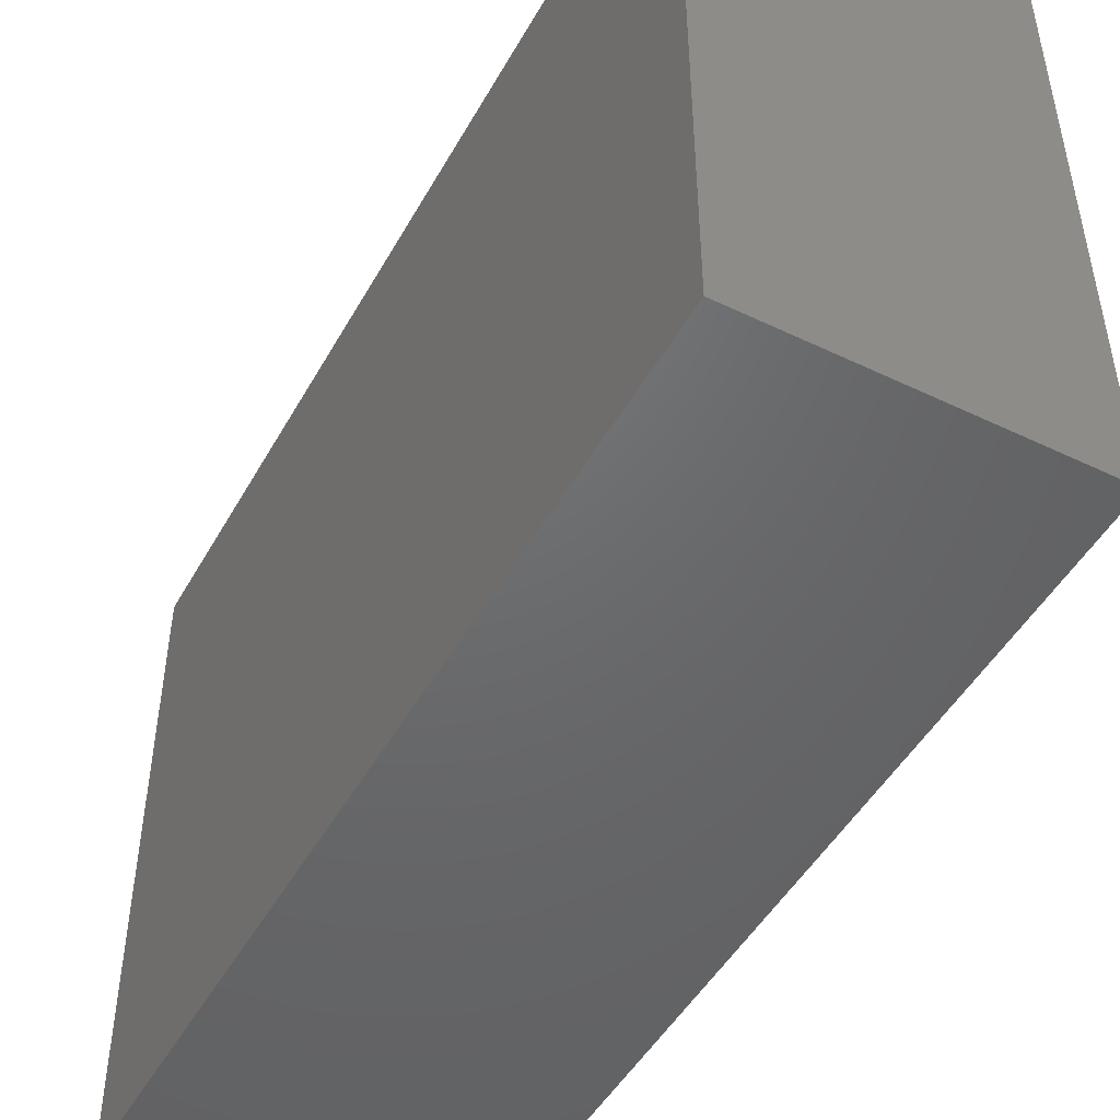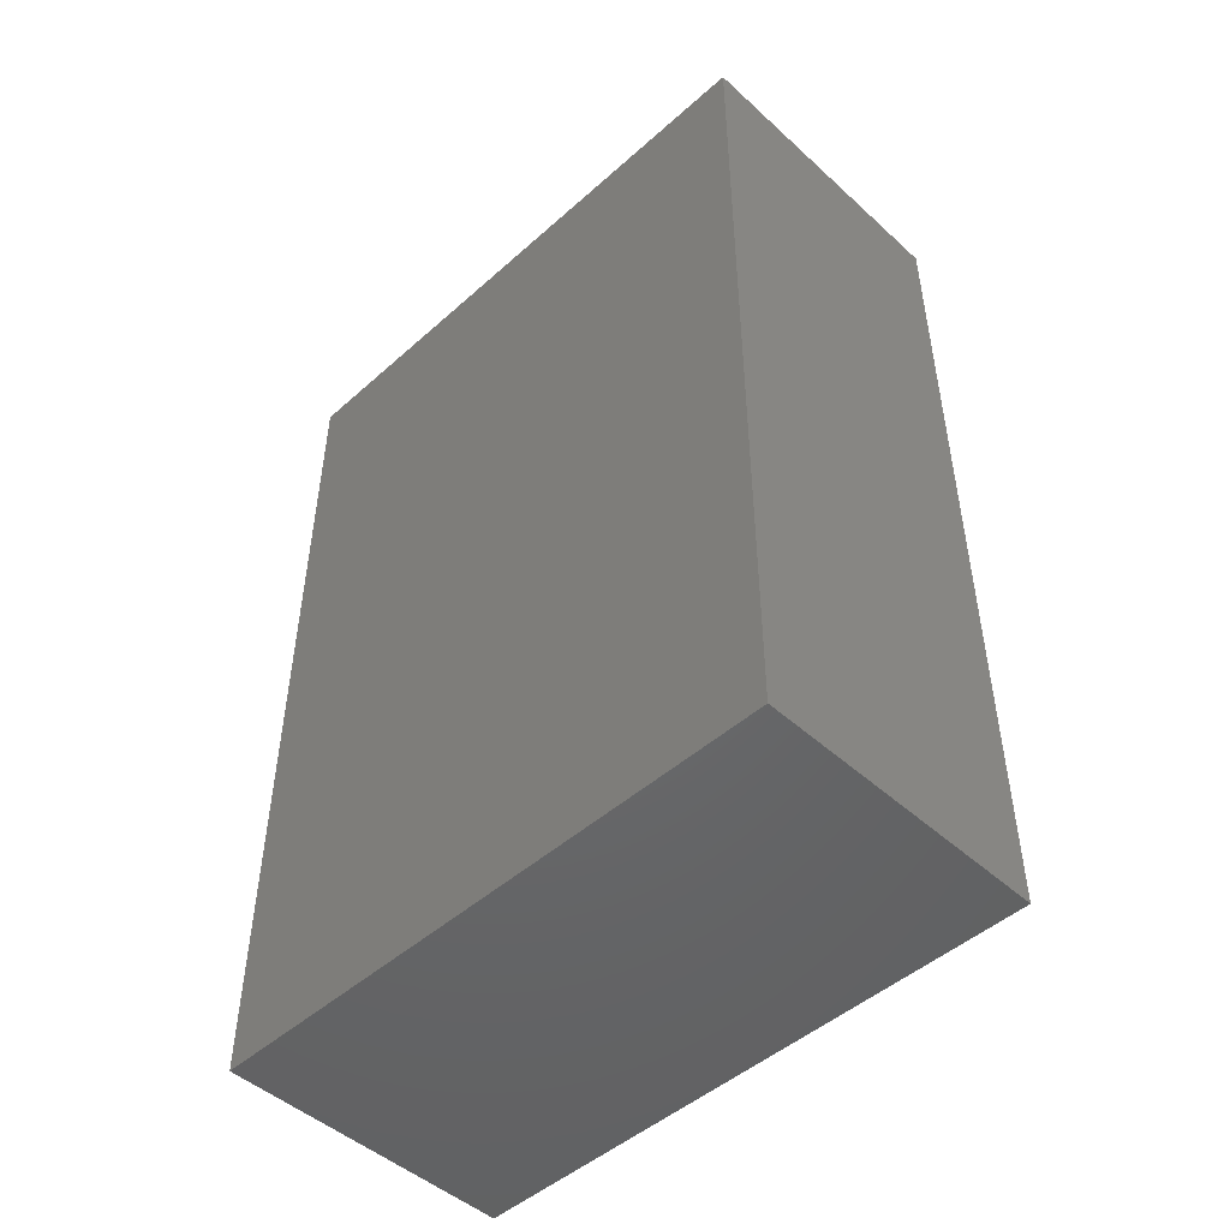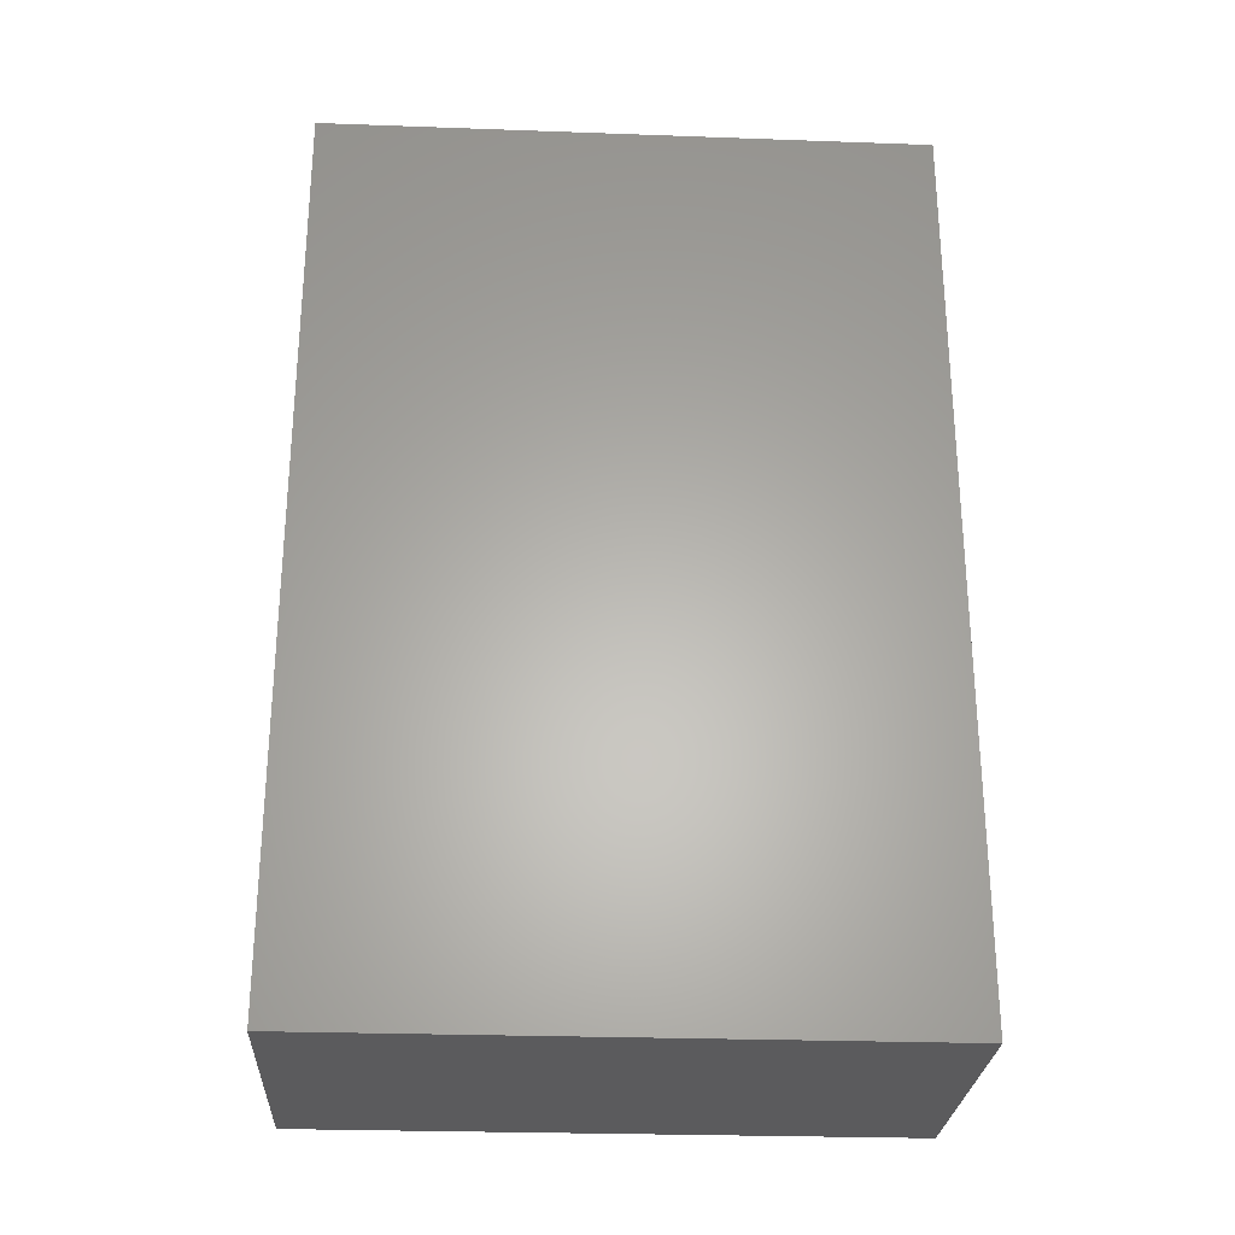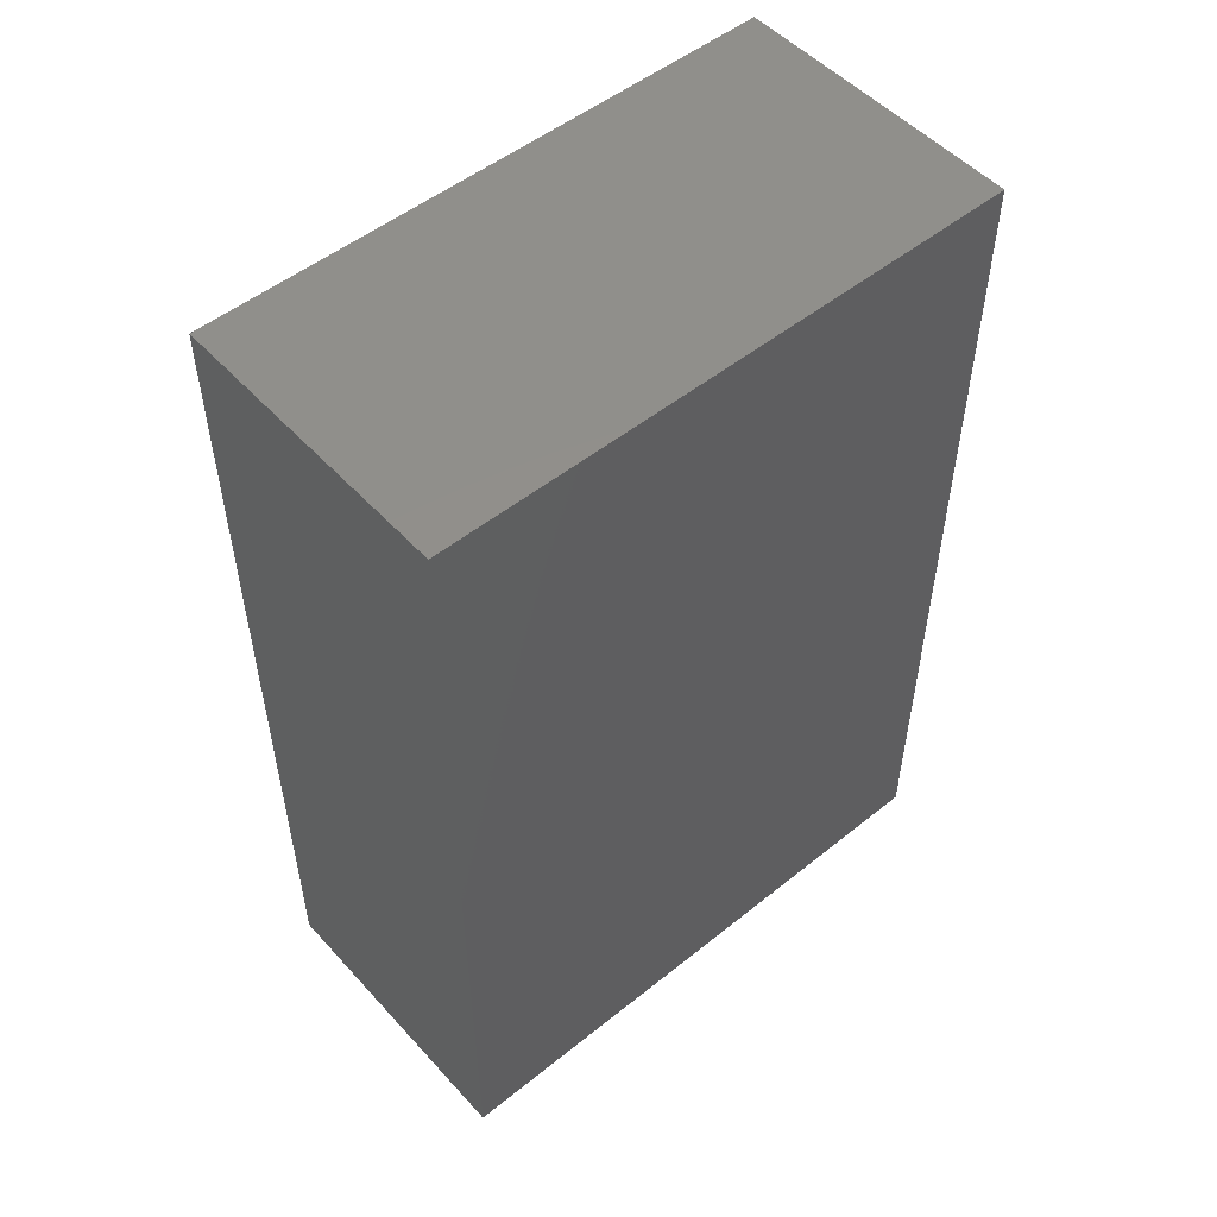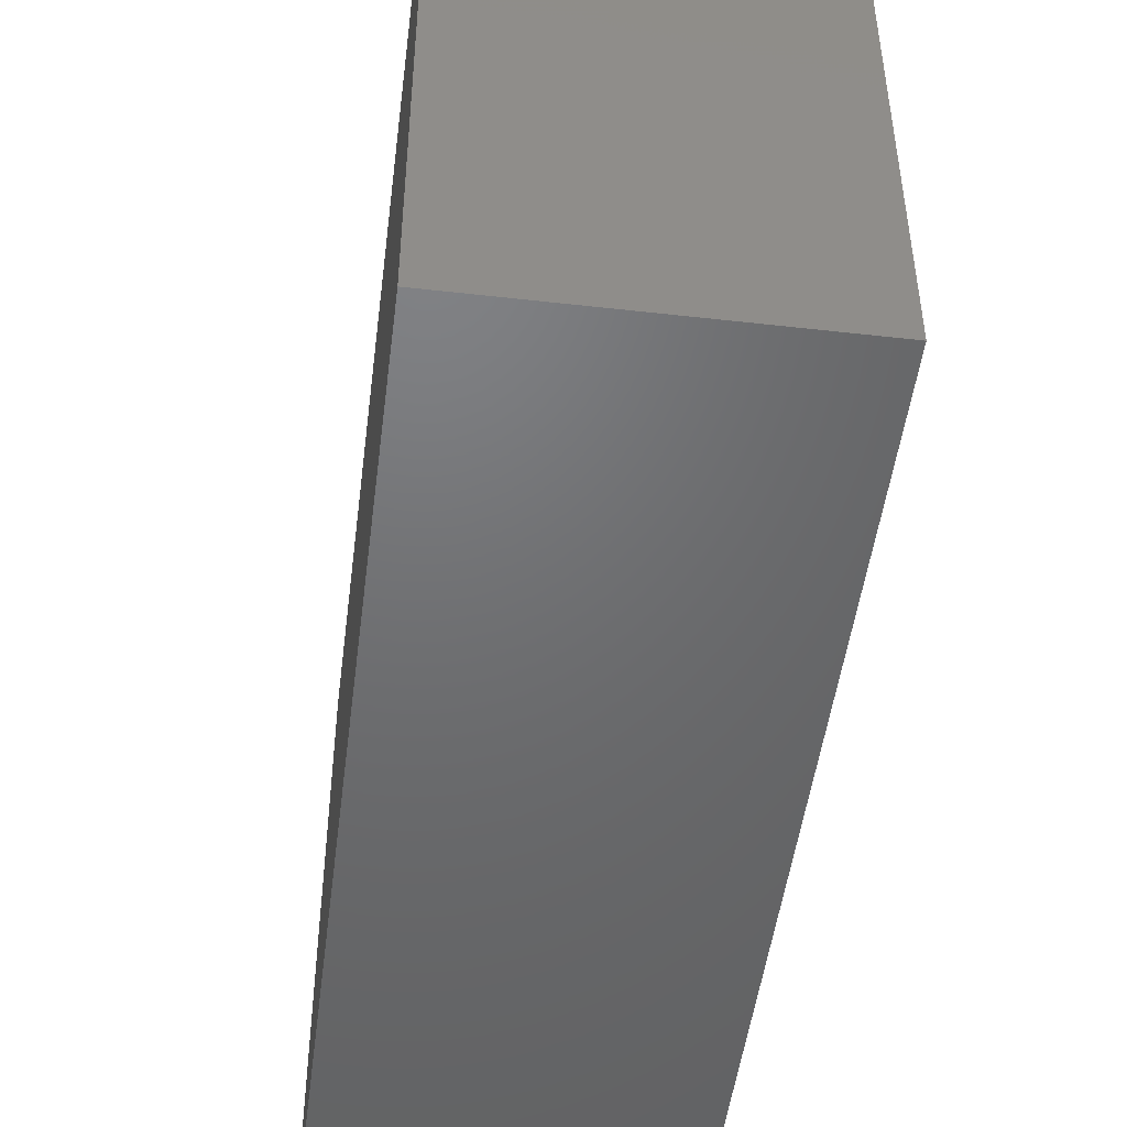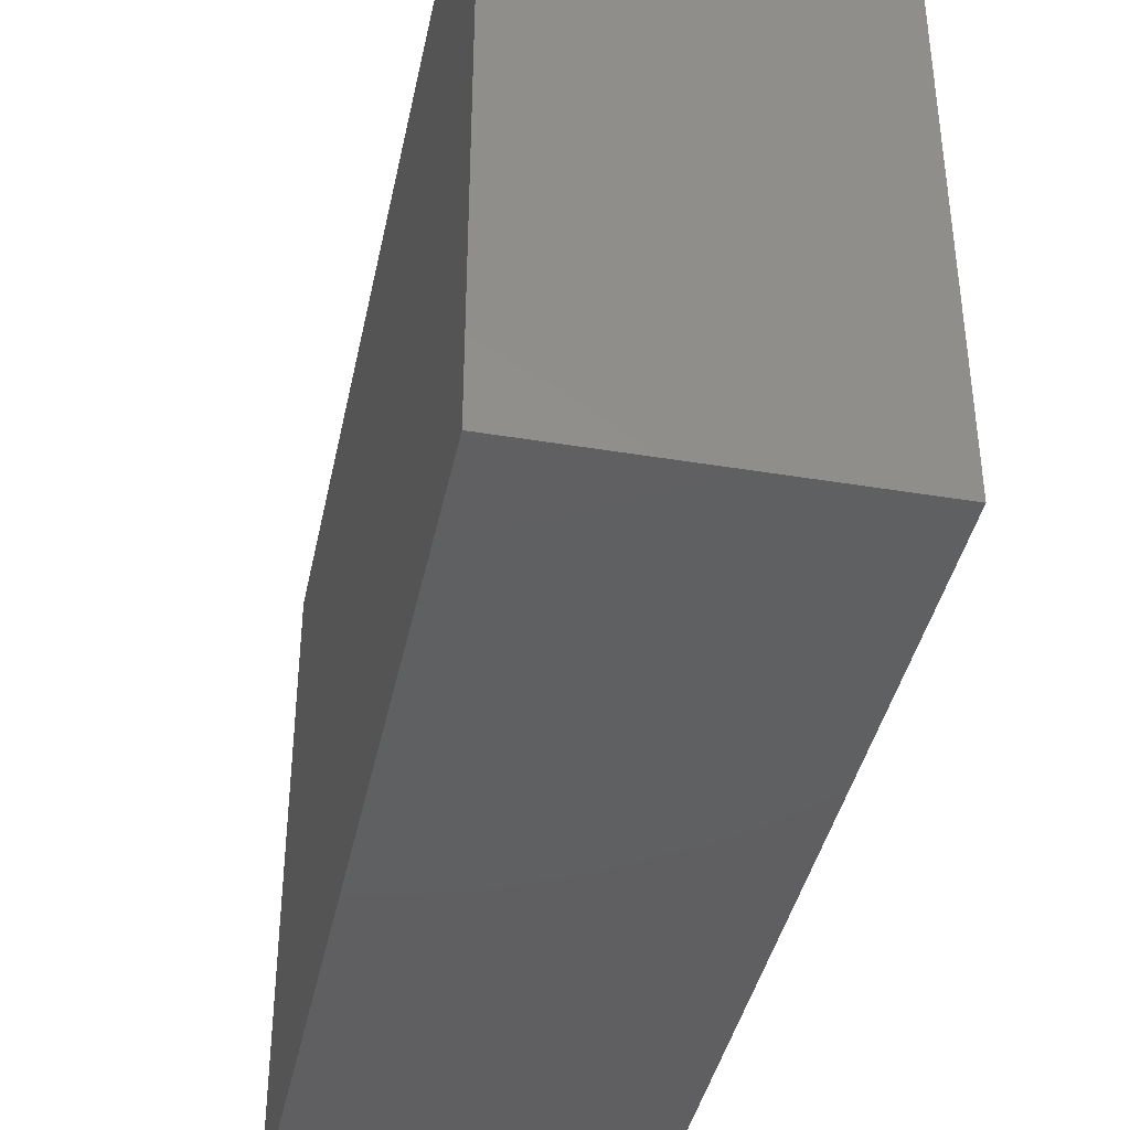
<metadata>
{"format":"stl","ext":"stl","renderer":"f3d","projection":"perspective","resolution":1024,"background":"white","views":[{"elev":-48.1,"azim":151.8,"up":"+Z"},{"elev":-48.3,"azim":-45.3,"up":"+Y"},{"elev":-27.0,"azim":-93.2,"up":"+Y"},{"elev":51.8,"azim":-130.9,"up":"+Y"},{"elev":-49.0,"azim":-7.2,"up":"+Z"},{"elev":-40.1,"azim":-11.6,"up":"+Z"}]}
</metadata>
<code>
# stl→obj: 8 verts, 12 faces
v -0.25 1.7e-33 0.5
v -0.25 -0.75 0.5
v 3.062e-17 1.388e-17 0.5
v 8.613e-17 -0.75 0.5
v -0.25 0 0
v 0 1.388e-17 -1.531e-17
v -0.25 -0.75 0
v 5.551e-17 -0.75 -1.531e-17
f 1 2 3
f 3 2 4
f 5 6 7
f 7 6 8
f 5 1 6
f 6 1 3
f 6 3 8
f 8 3 4
f 7 8 2
f 2 8 4
f 1 5 2
f 2 5 7

</code>
